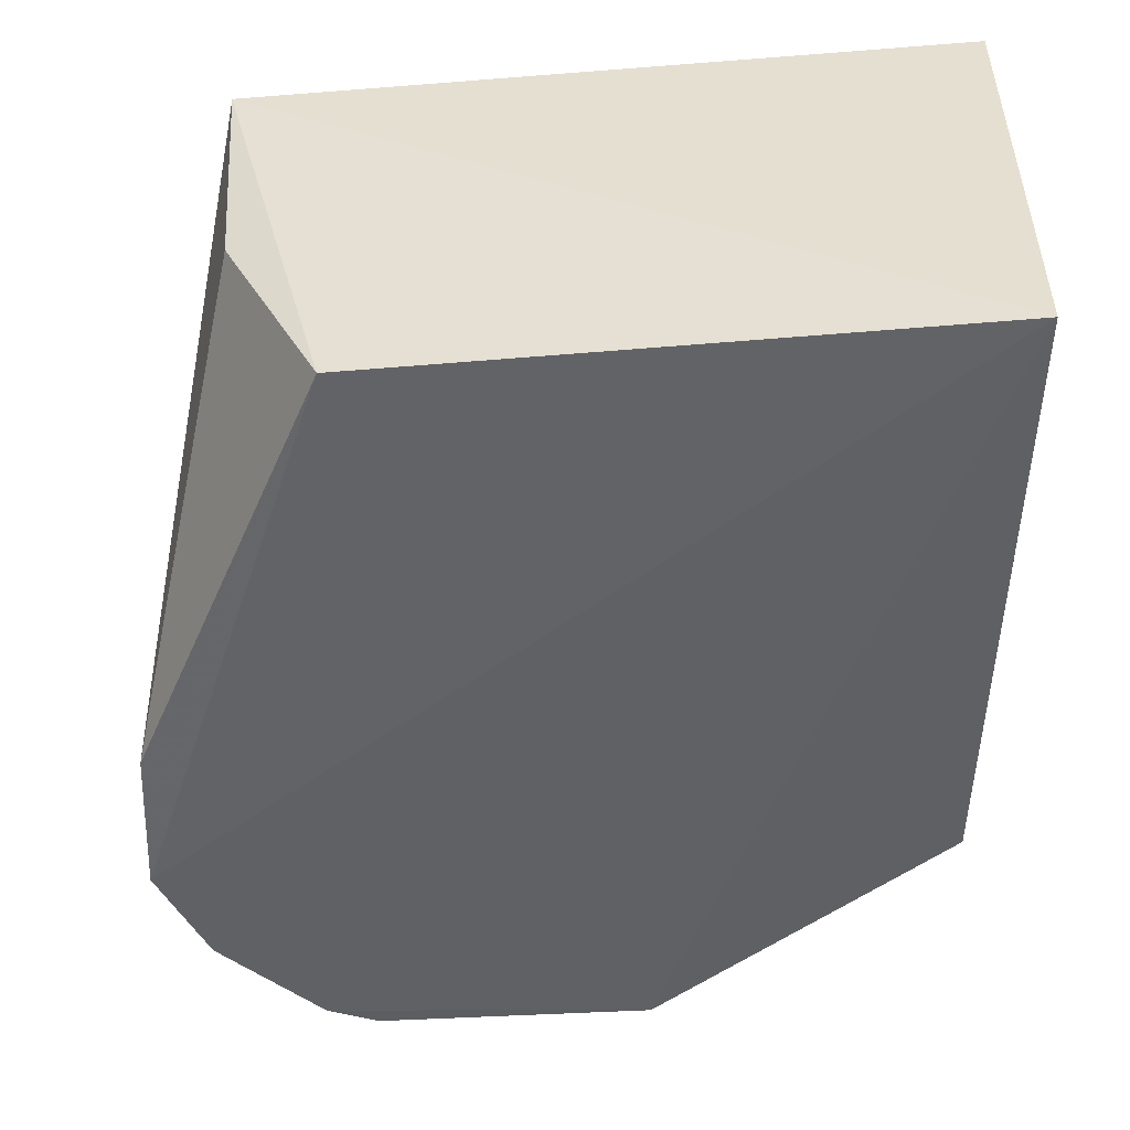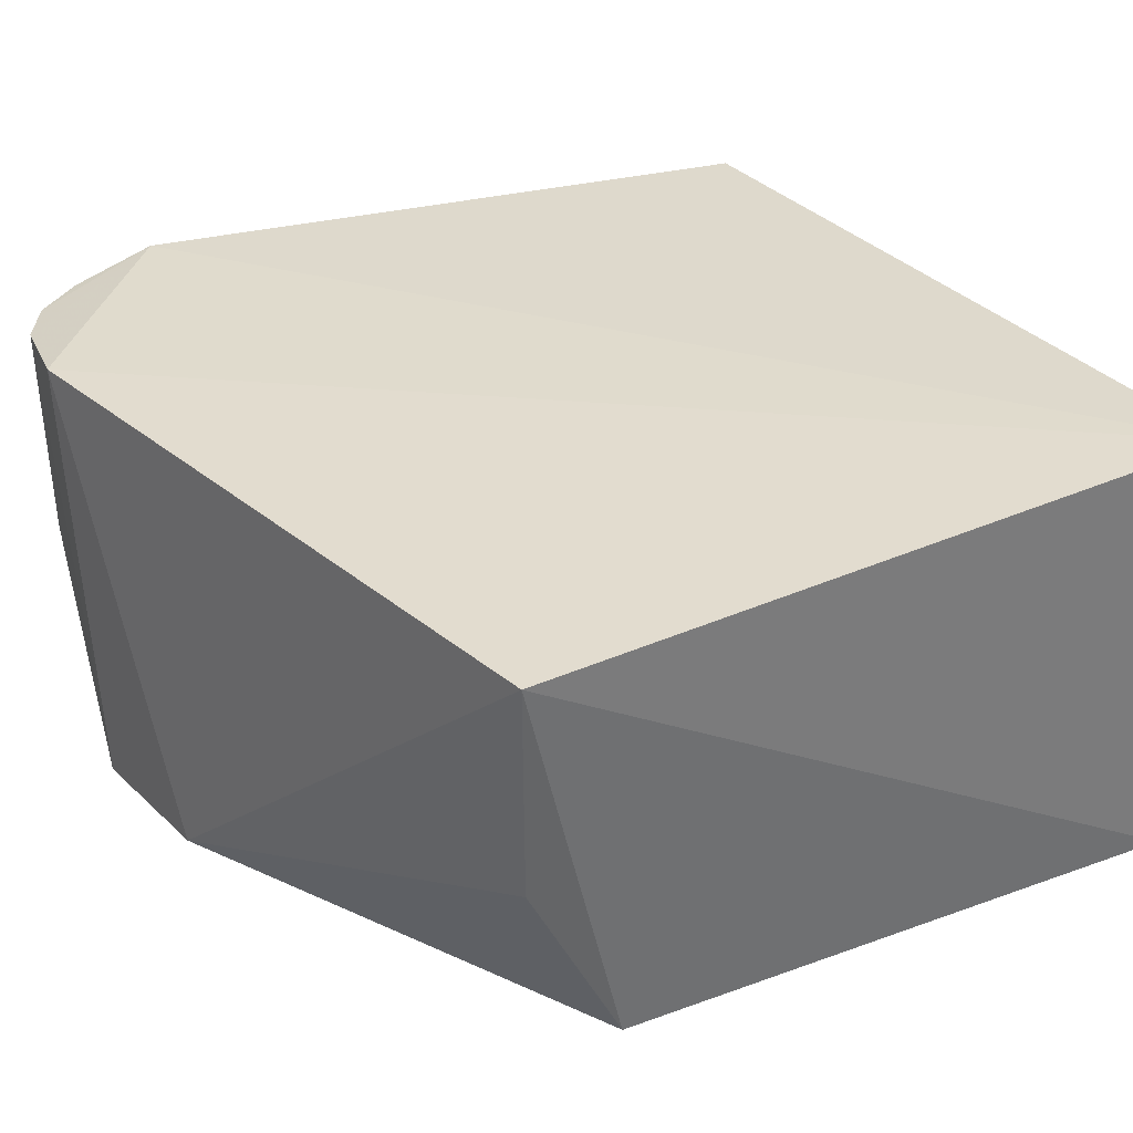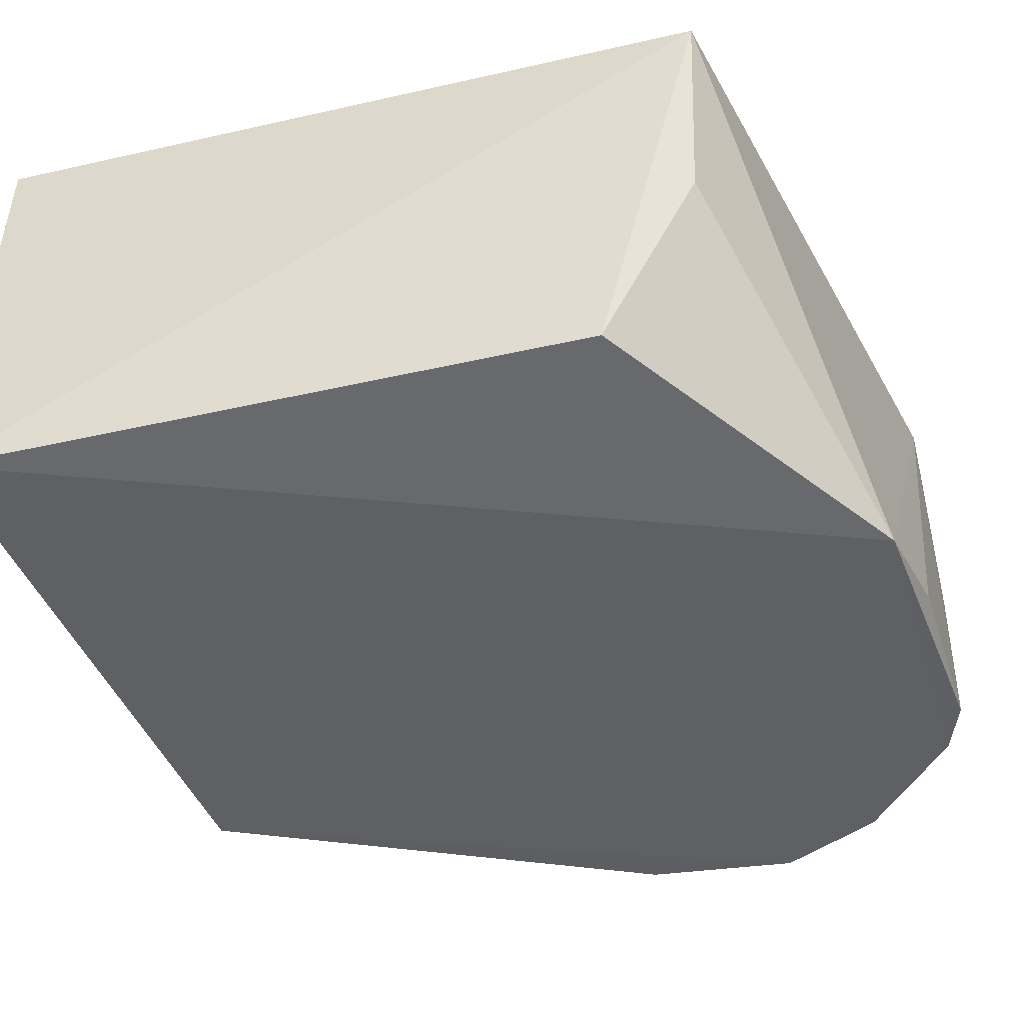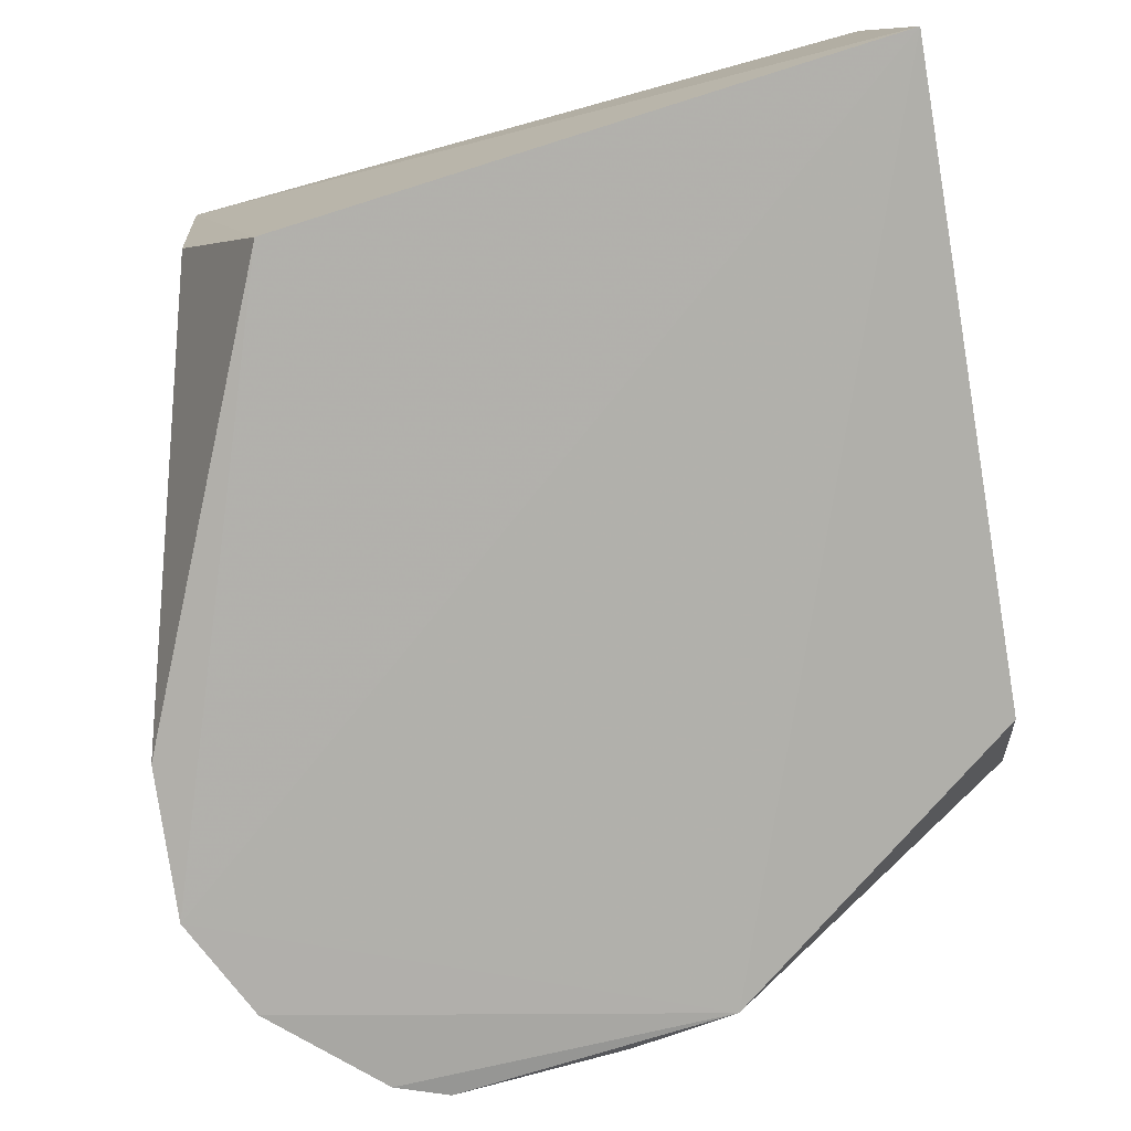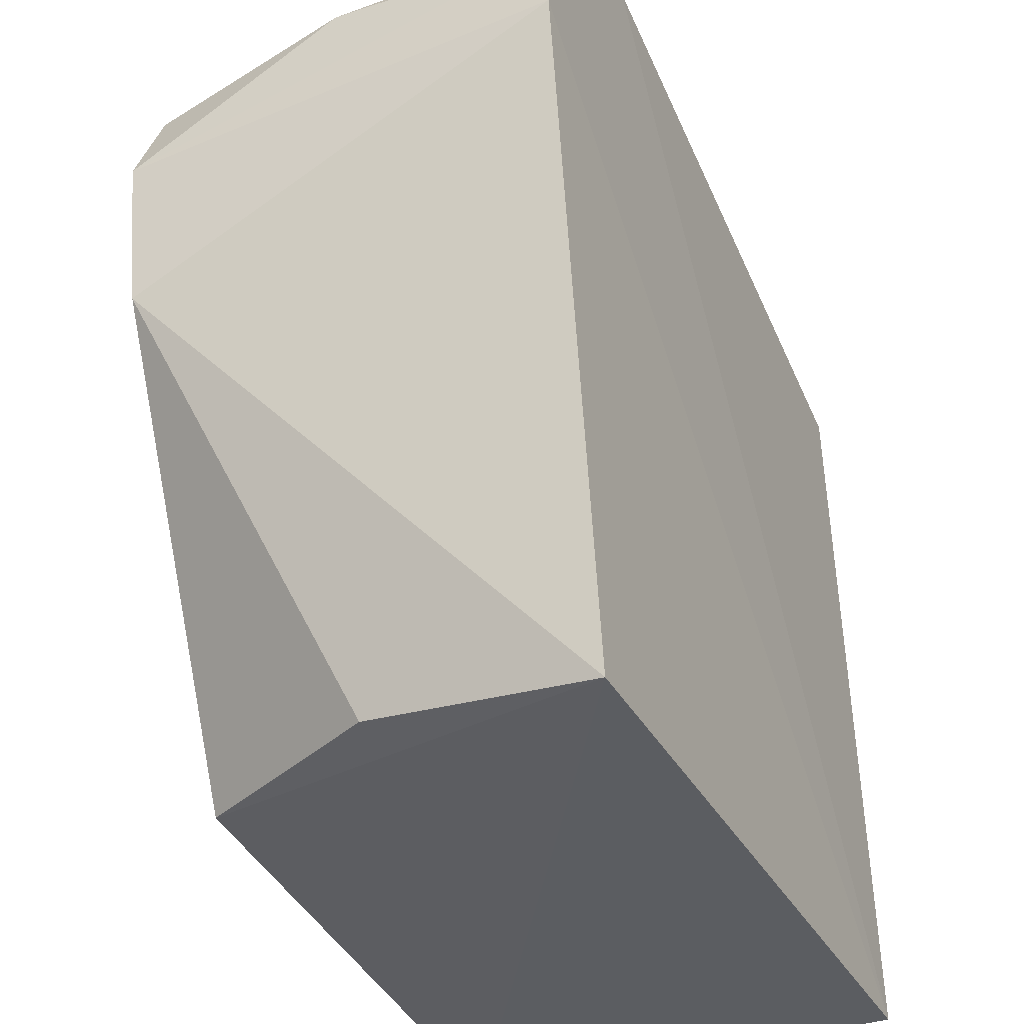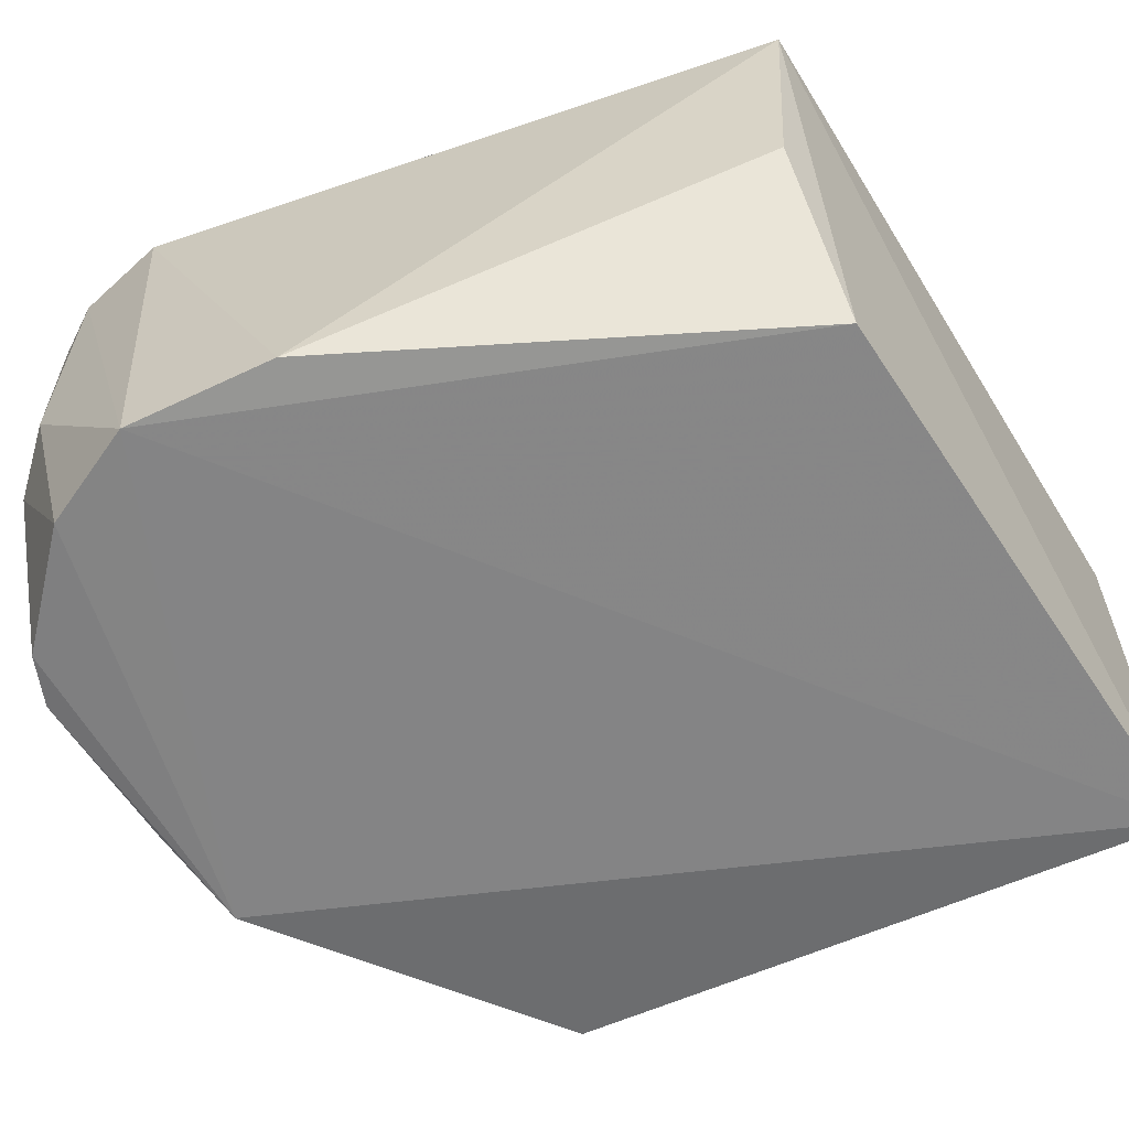
<metadata>
{"format":"obj","ext":"obj","renderer":"f3d","projection":"perspective","resolution":1024,"background":"white","views":[{"elev":-50.0,"azim":2.9,"up":"+Z"},{"elev":33.3,"azim":-31.9,"up":"+Z"},{"elev":-46.4,"azim":106.6,"up":"+Z"},{"elev":-78.5,"azim":13.7,"up":"+Z"},{"elev":-34.7,"azim":-65.3,"up":"+Y"},{"elev":-59.9,"azim":-60.0,"up":"+Z"}]}
</metadata>
<code>
v -0.805 0.9829 -0.2844
v -0.9677 0.5365 -0.5136
v 0 -0.03084 -0.5397
v -0.8423 -0.007439 -0.01159
v -0.02467 0.8411 -0.01264
v -0.4132 0.954 -0.5397
v 0 -0.03084 0.000462
v -0.9849 0.7635 0.000462
v -0.7111 0.01531 -0.5159
v -0.0492 0.7086 -0.5136
v -0.7626 0.9859 0.000462
v -0.9277 0.8379 -0.5243
v -0.9272 0.9271 -0.0153
v -0.7446 0.9806 -0.5206
v -0.8255 0.01773 -0.284
v -0.9835 0.7161 -0.522
v -0.04834 0.8241 -0.2839
v -0.9514 0.8922 -0.2843
v -0.8923 0.9511 -0.3139
v -0.5376 0.9751 -0.5178
v -0.8061 0.955 -0.5227
v -0.8708 0.9615 -0.01293
v -0.9627 0.8721 -0.01213
f 18 16 23
f 4 3 7
f 3 5 7
f 2 4 8
f 4 7 8
f 3 4 9
f 5 3 10
f 3 6 10
f 5 6 11
f 7 5 11
f 8 7 11
f 1 11 14
f 4 2 15
f 9 4 15
f 2 9 15
f 6 3 16
f 2 8 16
f 3 9 16
f 9 2 16
f 12 6 16
f 6 5 17
f 5 10 17
f 10 6 17
f 12 16 18
f 1 14 19
f 18 13 19
f 12 18 19
f 11 6 20
f 14 11 20
f 6 14 20
f 6 12 21
f 14 6 21
f 19 14 21
f 12 19 21
f 11 1 22
f 13 11 22
f 1 19 22
f 19 13 22
f 8 11 23
f 11 13 23
f 16 8 23
f 13 18 23

</code>
